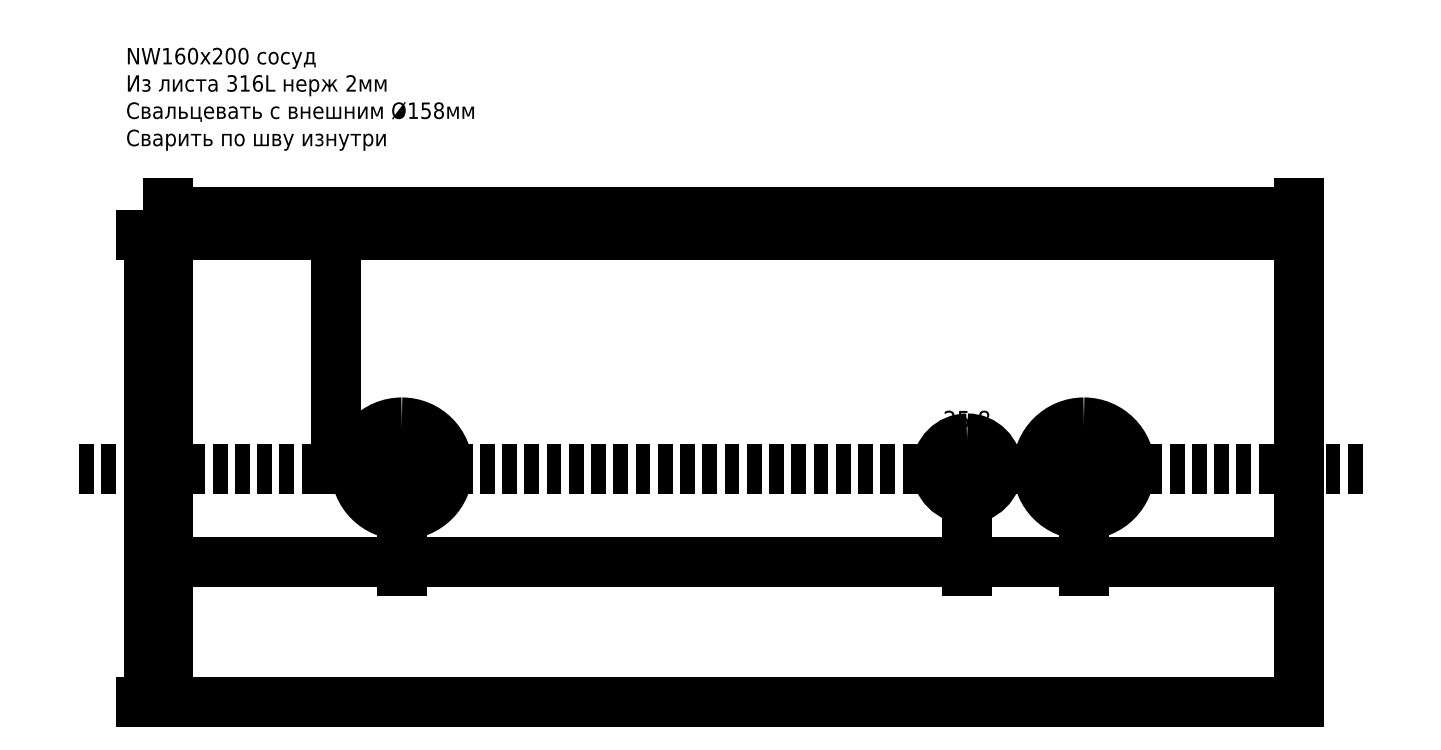
<metadata>
{"format":"dxf","ext":"dxf","renderer":"ezdxf+matplotlib","layout":"modelspace","background":"white","min_lineweight":24,"dpi":150}
</metadata>
<code>
0
SECTION
2
ENTITIES
0
LINE
8
0
10
241.9
20
-100
11
241.9
21
100
0
LINE
8
0
10
241.9
20
100
11
-241.9
21
100
0
LINE
8
0
10
-241.9
20
100
11
-241.9
21
-100
0
LINE
8
0
10
-241.9
20
-100
11
241.9
21
-100
0
ARC
8
0
10
-141.9
20
0
40
19.75
50
-90
51
-0
0
ARC
8
0
10
-141.9
20
0
40
19.75
50
-180
51
-90
0
ARC
8
0
10
-141.9
20
0
40
19.75
50
90
51
180
0
ARC
8
0
10
-141.9
20
-0
40
19.75
50
0
51
90
0
ARC
8
0
10
150
20
-0
40
19.75
50
-90
51
0
0
ARC
8
0
10
150
20
0
40
19.75
50
-180
51
-90
0
ARC
8
0
10
150
20
0
40
19.75
50
90
51
180
0
ARC
8
0
10
150
20
0
40
19.75
50
0
51
90
0
ARC
8
0
10
100
20
-0
40
12.9
50
-90
51
0
0
ARC
8
0
10
100
20
0
40
12.9
50
-180
51
-90
0
ARC
8
0
10
100
20
0
40
12.9
50
90
51
180
0
ARC
8
0
10
100
20
0
40
12.9
50
0
51
90
0
DIMENSION
8
dim
2
*D1
10
-250
20
-100
30
0
11
-255.6
21
6.889e-16
31
0
70
32
71
5
3
Standard
53
0
210
0
220
0
230
1
13
-241.9
23
100
33
0
14
-241.9
24
-100
34
0
50
90
0
DIMENSION
8
dim
2
*D2
10
241.9
20
110
30
0
11
3.444e-16
21
115.6
31
0
70
32
71
5
3
Standard
53
0
210
0
220
0
230
1
13
-241.9
23
100
33
0
14
241.9
24
100
34
0
0
DIMENSION
8
dim
2
*D3
10
-170
20
100
30
0
11
-175.6
21
50
31
0
70
32
71
5
3
Standard
53
0
210
0
220
0
230
1
13
-141.9
23
0
33
0
14
-150
24
100
34
0
50
90
0
DIMENSION
8
dim
2
*D4
10
-241.9
20
-40
30
0
11
-191.9
21
-34.38
31
0
70
32
71
5
3
Standard
53
0
210
0
220
0
230
1
13
-141.9
23
0
33
0
14
-241.9
24
0
34
0
0
DIMENSION
8
dim
2
*D5
10
100
20
-40
30
0
11
-20.95
21
-34.38
31
0
70
32
71
5
3
Standard
53
0
210
0
220
0
230
1
13
-141.9
23
0
33
0
14
100
24
-0
34
0
0
DIMENSION
8
dim
2
*D6
10
150
20
-40
30
0
11
125
21
-34.38
31
0
70
32
71
5
3
Standard
53
0
210
0
220
0
230
1
13
100
23
-0
33
0
14
150
24
-0
34
0
0
DIMENSION
8
dim
2
*D7
10
241.9
20
-40
30
0
11
196
21
-34.38
31
0
70
32
71
5
3
Standard
53
0
210
0
220
0
230
1
13
150
23
-0
33
0
14
241.9
24
0
34
0
0
MTEXT
8
dim
10
-260
20
180
30
0
40
7
41
157.3
71
1
72
1
1
NW160x200 сосуд\PИз листа 316L нерж 2мм\PСвальцевать с внешним %%C158мм\PСварить по шву изнутри
7
cyrillic_ii
210
0
220
0
230
1
50
0
73
2
44
1
0
LINE
8
dim2
10
-280
20
0
11
270
21
0
0
DIMENSION
8
dim
2
*D8
10
-122.2
20
-4.837e-15
30
0
11
-142
21
6
31
0
70
35
71
5
3
Standard
53
0
210
0
220
0
230
1
15
-161.7
25
2.419e-15
35
0
40
0
0
DIMENSION
8
dim
2
*D9
10
130.2
20
2.419e-15
30
0
11
150
21
6
31
0
70
35
71
5
3
Standard
53
0
210
0
220
0
230
1
15
169.8
25
0
35
0
40
0
0
DIMENSION
8
dim
2
*D10
10
87.1
20
1.58e-15
30
0
11
100
21
20
31
0
70
35
71
5
3
Standard
53
0
210
0
220
0
230
1
15
112.9
25
0
35
0
40
0
0
ENDSEC
0
EOF

</code>
